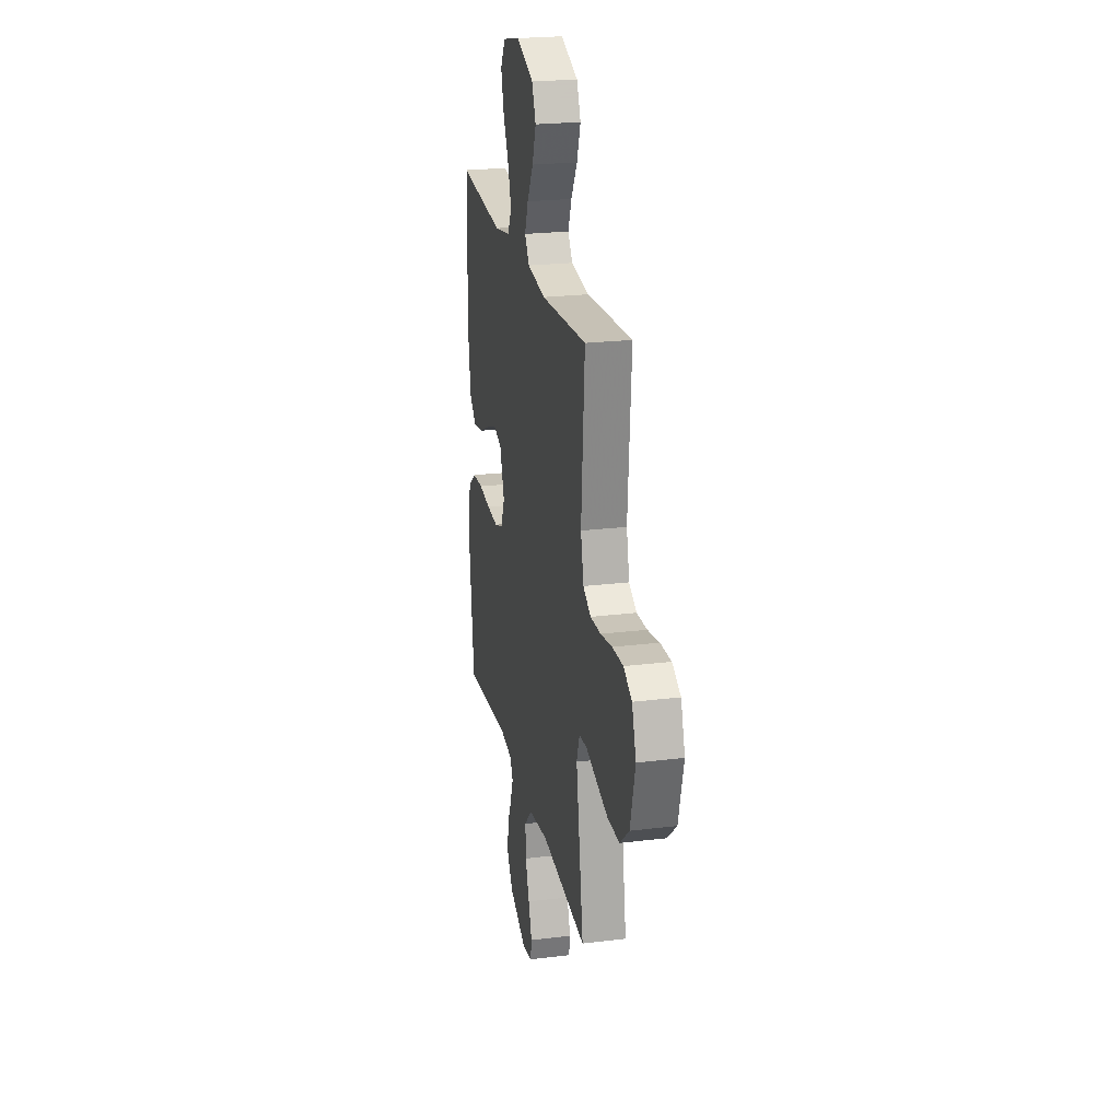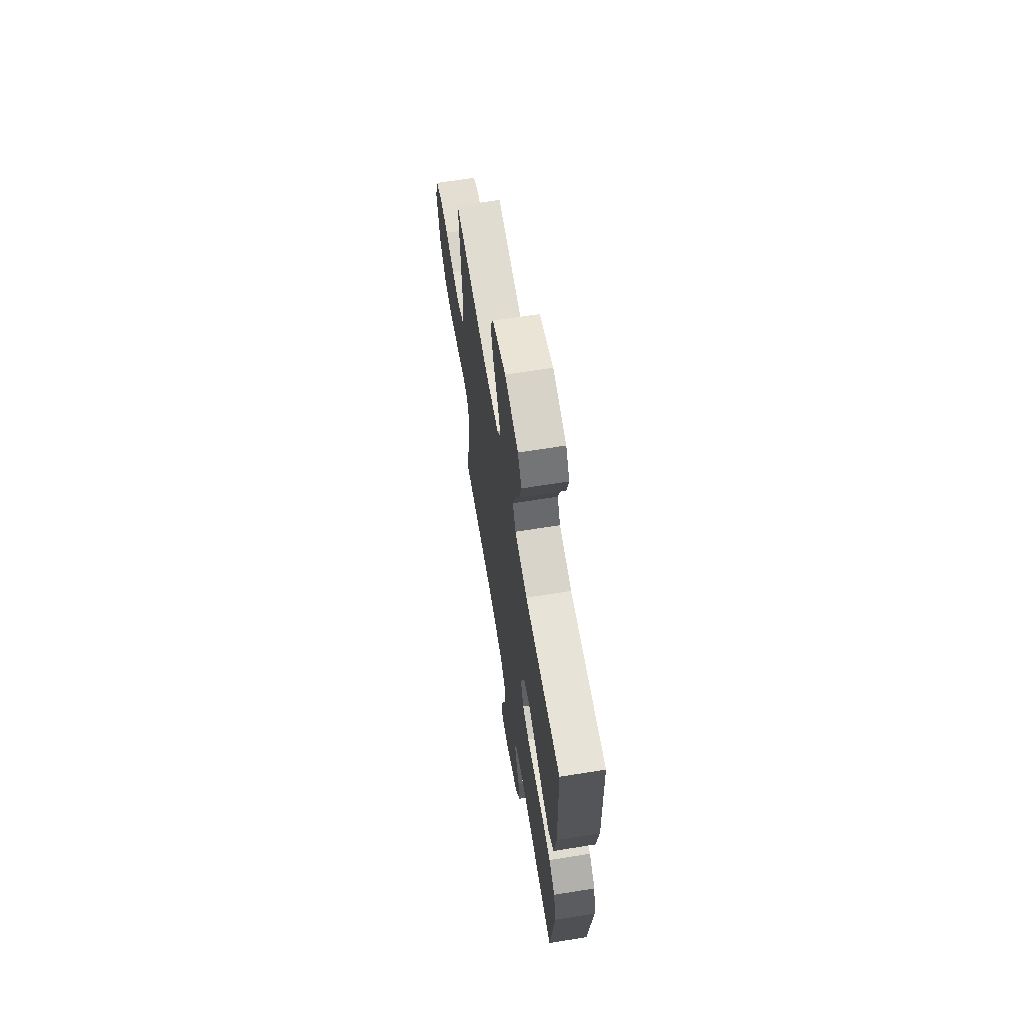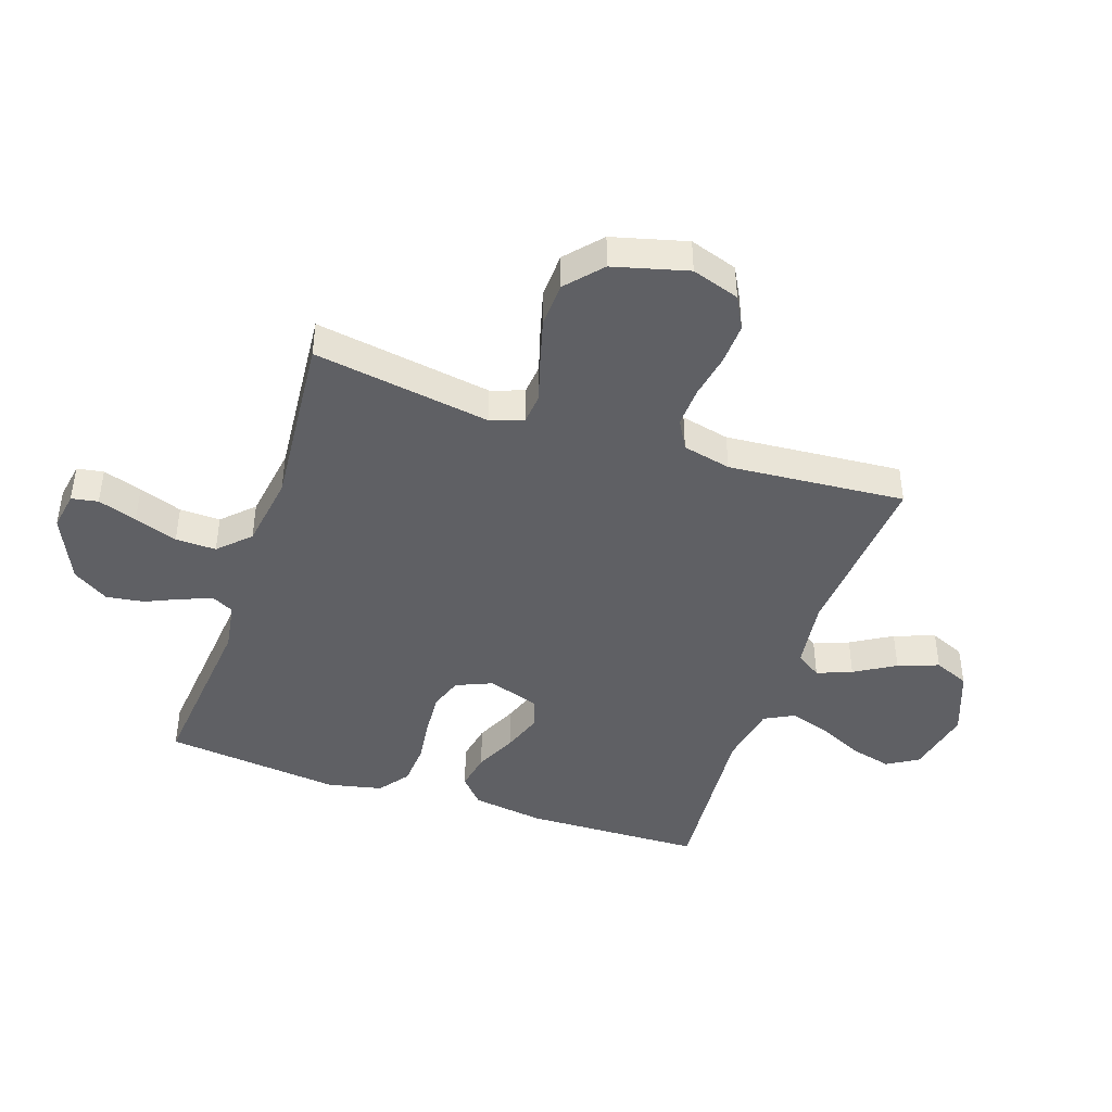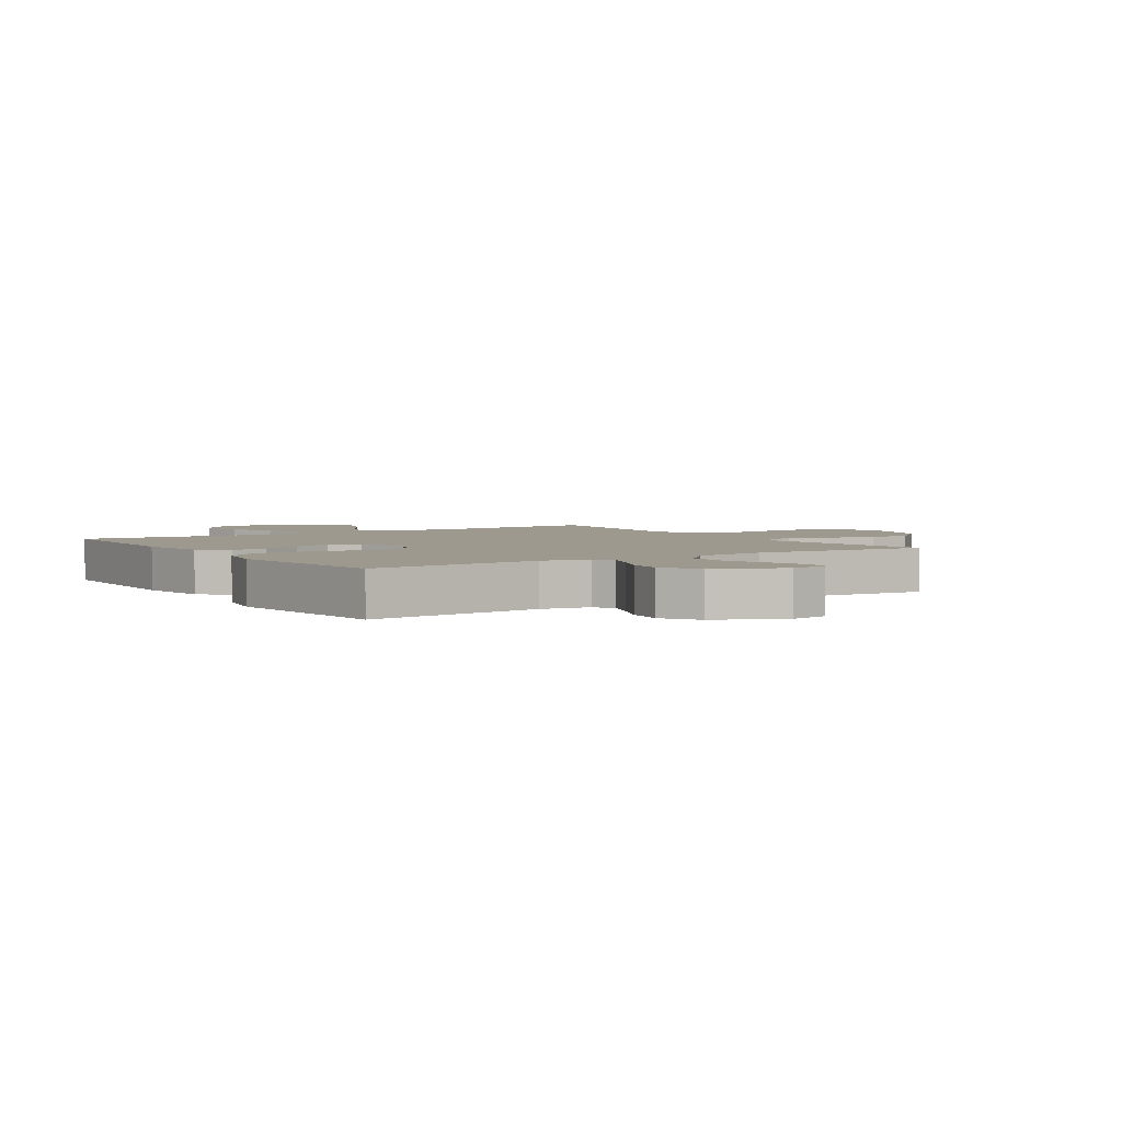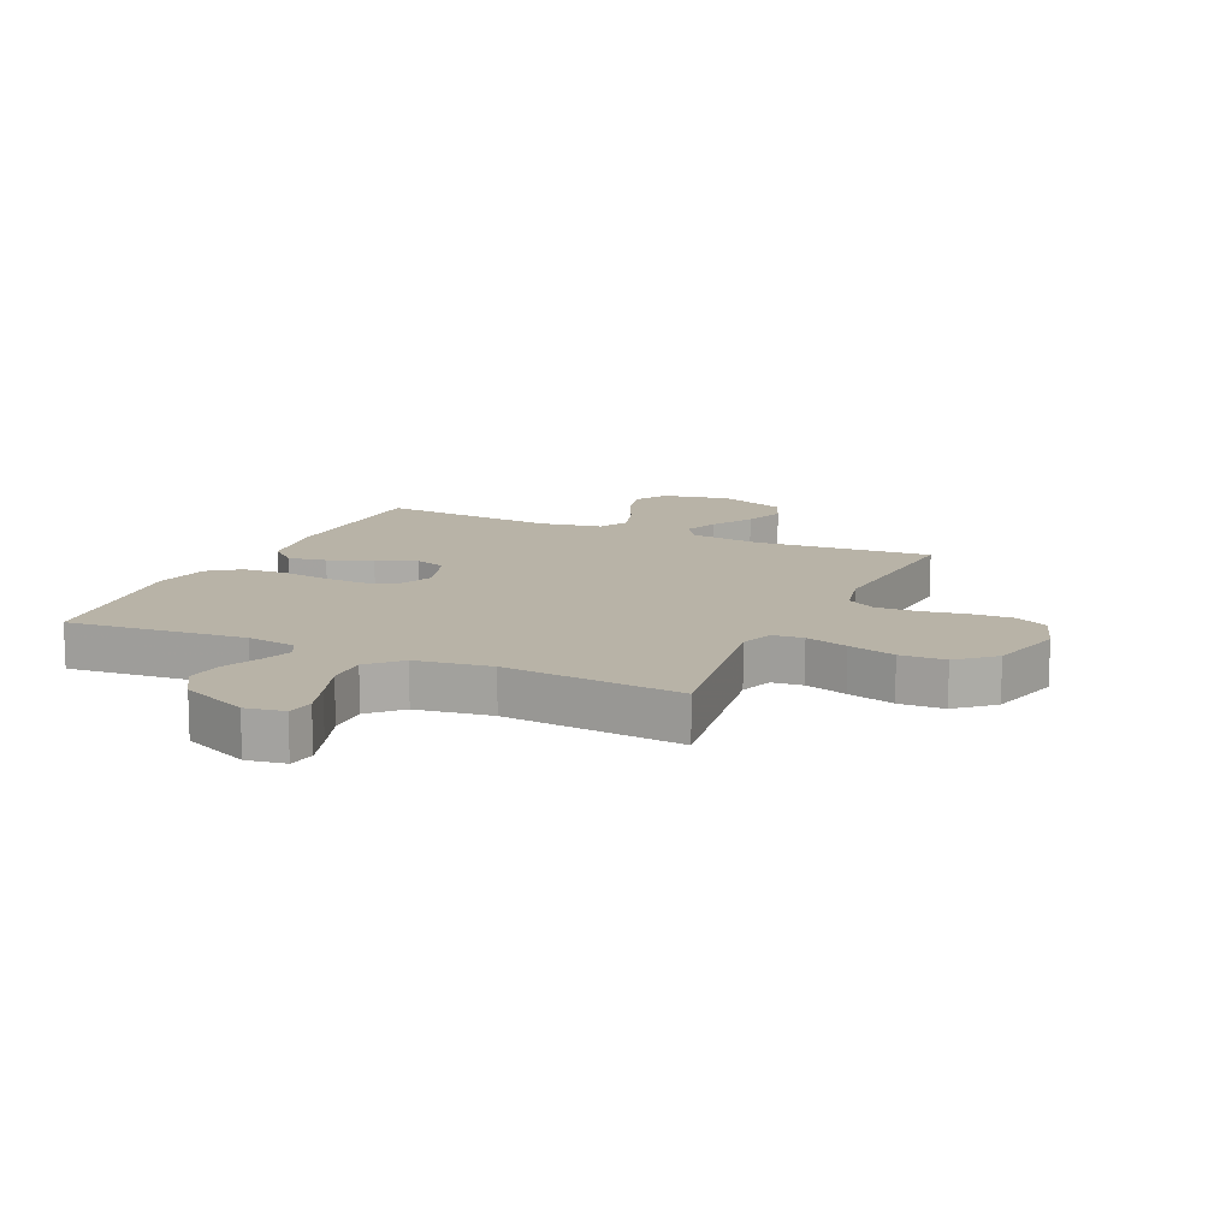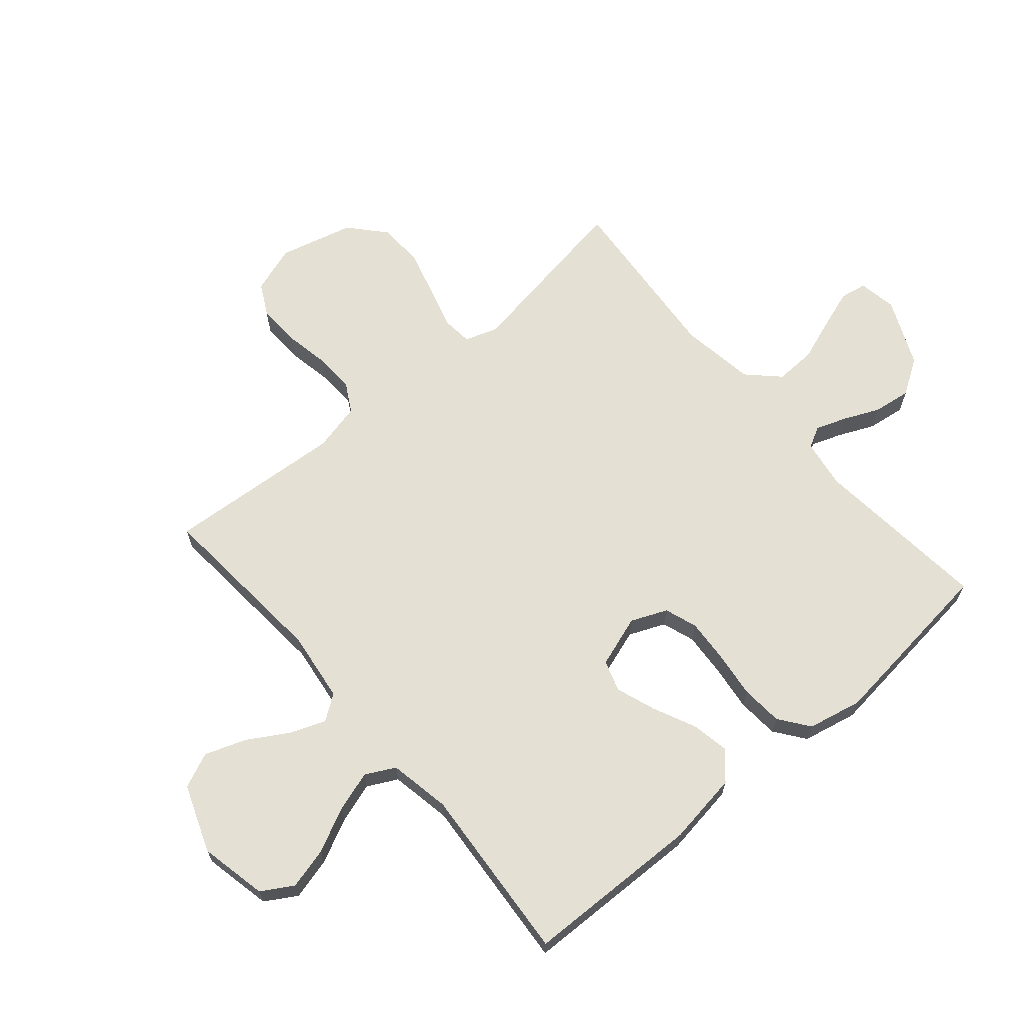
<metadata>
{"format":"obj","ext":"obj","renderer":"f3d","projection":"perspective","resolution":1024,"background":"white","views":[{"elev":23.2,"azim":-101.7,"up":"+Z"},{"elev":65.5,"azim":80.8,"up":"+Z"},{"elev":-43.5,"azim":-108.6,"up":"+Y"},{"elev":3.3,"azim":146.9,"up":"+Y"},{"elev":12.9,"azim":-155.3,"up":"+Y"},{"elev":66.1,"azim":49.4,"up":"+Y"}]}
</metadata>
<code>
v 0.5 0.07 0.5
v 0.508 0.07 0.2
v 0.49 0.07 0.077
v 0.444 0.07 0.036
v 0.38 0.07 0.048
v 0.309 0.07 0.081
v 0.241 0.07 0.105
v 0.188 0.07 0.088
v 0.159 0.07 0
v 0.185 0.07 -0.061
v 0.24 0.07 -0.08
v 0.314 0.07 -0.075
v 0.392 0.07 -0.065
v 0.463 0.07 -0.07
v 0.514 0.07 -0.108
v 0.534 0.07 -0.2
v 0.5 0.07 -0.5
v 0.2 0.07 -0.471
v 0.117 0.07 -0.484
v 0.098 0.07 -0.52
v 0.117 0.07 -0.572
v 0.144 0.07 -0.632
v 0.153 0.07 -0.696
v 0.114 0.07 -0.757
v 0 0.07 -0.808
v -0.065 0.07 -0.797
v -0.073 0.07 -0.752
v -0.051 0.07 -0.686
v -0.025 0.07 -0.613
v -0.023 0.07 -0.544
v -0.073 0.07 -0.493
v -0.2 0.07 -0.474
v -0.5 0.07 -0.5
v -0.452 0.07 -0.2
v -0.471 0.07 -0.144
v -0.523 0.07 -0.139
v -0.594 0.07 -0.16
v -0.674 0.07 -0.182
v -0.75 0.07 -0.179
v -0.81 0.07 -0.126
v -0.843 0.07 0
v -0.816 0.07 0.081
v -0.761 0.07 0.11
v -0.69 0.07 0.107
v -0.614 0.07 0.093
v -0.546 0.07 0.09
v -0.496 0.07 0.118
v -0.477 0.07 0.2
v -0.5 0.07 0.5
v -0.2 0.07 0.477
v -0.081 0.07 0.493
v -0.051 0.07 0.536
v -0.074 0.07 0.595
v -0.115 0.07 0.664
v -0.14 0.07 0.733
v -0.114 0.07 0.793
v 0 0.07 0.836
v 0.114 0.07 0.812
v 0.146 0.07 0.759
v 0.128 0.07 0.689
v 0.092 0.07 0.614
v 0.07 0.07 0.545
v 0.096 0.07 0.495
v 0.2 0.07 0.476
v 0.5 0 0.5
v 0.508 0 0.2
v 0.49 0 0.077
v 0.444 0 0.036
v 0.38 0 0.048
v 0.309 0 0.081
v 0.241 0 0.105
v 0.188 0 0.088
v 0.159 0 0
v 0.185 0 -0.061
v 0.24 0 -0.08
v 0.314 0 -0.075
v 0.392 0 -0.065
v 0.463 0 -0.07
v 0.514 0 -0.108
v 0.534 0 -0.2
v 0.5 0 -0.5
v 0.2 0 -0.471
v 0.117 0 -0.484
v 0.098 0 -0.52
v 0.117 0 -0.572
v 0.144 0 -0.632
v 0.153 0 -0.696
v 0.114 0 -0.757
v 0 0 -0.808
v -0.065 0 -0.797
v -0.073 0 -0.752
v -0.051 0 -0.686
v -0.025 0 -0.613
v -0.023 0 -0.544
v -0.073 0 -0.493
v -0.2 0 -0.474
v -0.5 0 -0.5
v -0.452 0 -0.2
v -0.471 0 -0.144
v -0.523 0 -0.139
v -0.594 0 -0.16
v -0.674 0 -0.182
v -0.75 0 -0.179
v -0.81 0 -0.126
v -0.843 0 0
v -0.816 0 0.081
v -0.761 0 0.11
v -0.69 0 0.107
v -0.614 0 0.093
v -0.546 0 0.09
v -0.496 0 0.118
v -0.477 0 0.2
v -0.5 0 0.5
v -0.2 0 0.477
v -0.081 0 0.493
v -0.051 0 0.536
v -0.074 0 0.595
v -0.115 0 0.664
v -0.14 0 0.733
v -0.114 0 0.793
v 0 0 0.836
v 0.114 0 0.812
v 0.146 0 0.759
v 0.128 0 0.689
v 0.092 0 0.614
v 0.07 0 0.545
v 0.096 0 0.495
v 0.2 0 0.476
f 59 60 61
f 58 59 61
f 57 58 61
f 56 57 61
f 55 56 61
f 54 55 61
f 53 54 61
f 52 53 61 62
f 51 52 62 63
f 48 49 50
f 51 63 64
f 50 51 64
f 48 50 64
f 47 48 64
f 43 44 45
f 42 43 45
f 41 42 45
f 40 41 45
f 39 40 45
f 38 39 45
f 37 38 45
f 36 37 45
f 35 36 45 46
f 47 64 1
f 46 47 1
f 35 46 1
f 34 35 1
f 27 28 29
f 26 27 29
f 25 26 29
f 24 25 29
f 23 24 29
f 22 23 29
f 21 22 29
f 20 21 29 30
f 19 20 30 31
f 16 17 18
f 15 16 18
f 14 15 18
f 13 14 18
f 12 13 18
f 19 31 32
f 18 19 32
f 12 18 32
f 11 12 32
f 4 5 6
f 3 4 6
f 2 3 6
f 1 2 6
f 1 6 7
f 32 33 34
f 11 32 34
f 10 11 34
f 9 10 34
f 8 9 34
f 8 34 1
f 1 7 8
f 125 124 123
f 125 123 122
f 125 122 121
f 125 121 120
f 125 120 119
f 125 119 118
f 125 118 117
f 126 125 117 116
f 127 126 116 115
f 114 113 112
f 128 127 115
f 128 115 114
f 128 114 112
f 128 112 111
f 109 108 107
f 109 107 106
f 109 106 105
f 109 105 104
f 109 104 103
f 109 103 102
f 109 102 101
f 109 101 100
f 110 109 100 99
f 65 128 111
f 65 111 110
f 65 110 99
f 65 99 98
f 93 92 91
f 93 91 90
f 93 90 89
f 93 89 88
f 93 88 87
f 93 87 86
f 93 86 85
f 94 93 85 84
f 95 94 84 83
f 82 81 80
f 82 80 79
f 82 79 78
f 82 78 77
f 82 77 76
f 96 95 83
f 96 83 82
f 96 82 76
f 96 76 75
f 70 69 68
f 70 68 67
f 70 67 66
f 70 66 65
f 71 70 65
f 98 97 96
f 98 96 75
f 98 75 74
f 98 74 73
f 98 73 72
f 65 98 72
f 72 71 65
f 1 65 66 2
f 2 66 67 3
f 3 67 68 4
f 4 68 69 5
f 5 69 70 6
f 6 70 71 7
f 7 71 72 8
f 8 72 73 9
f 9 73 74 10
f 10 74 75 11
f 11 75 76 12
f 12 76 77 13
f 13 77 78 14
f 14 78 79 15
f 15 79 80 16
f 16 80 81 17
f 17 81 82 18
f 18 82 83 19
f 19 83 84 20
f 20 84 85 21
f 21 85 86 22
f 22 86 87 23
f 23 87 88 24
f 24 88 89 25
f 25 89 90 26
f 26 90 91 27
f 27 91 92 28
f 28 92 93 29
f 29 93 94 30
f 30 94 95 31
f 31 95 96 32
f 32 96 97 33
f 33 97 98 34
f 34 98 99 35
f 35 99 100 36
f 36 100 101 37
f 37 101 102 38
f 38 102 103 39
f 39 103 104 40
f 40 104 105 41
f 41 105 106 42
f 42 106 107 43
f 43 107 108 44
f 44 108 109 45
f 45 109 110 46
f 46 110 111 47
f 47 111 112 48
f 48 112 113 49
f 49 113 114 50
f 50 114 115 51
f 51 115 116 52
f 52 116 117 53
f 53 117 118 54
f 54 118 119 55
f 55 119 120 56
f 56 120 121 57
f 57 121 122 58
f 58 122 123 59
f 59 123 124 60
f 60 124 125 61
f 61 125 126 62
f 62 126 127 63
f 63 127 128 64
f 64 128 65 1

</code>
